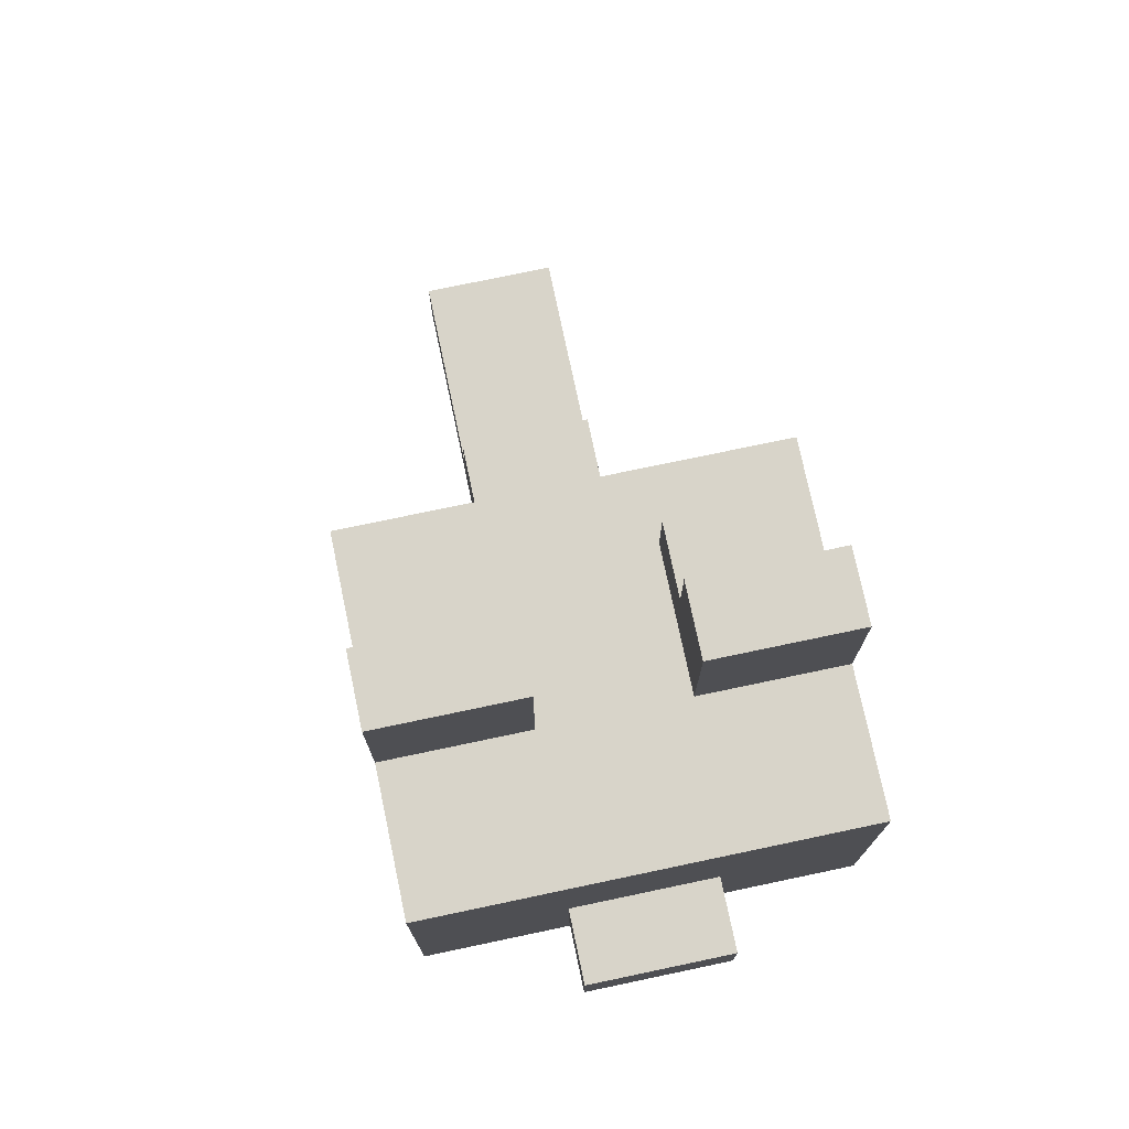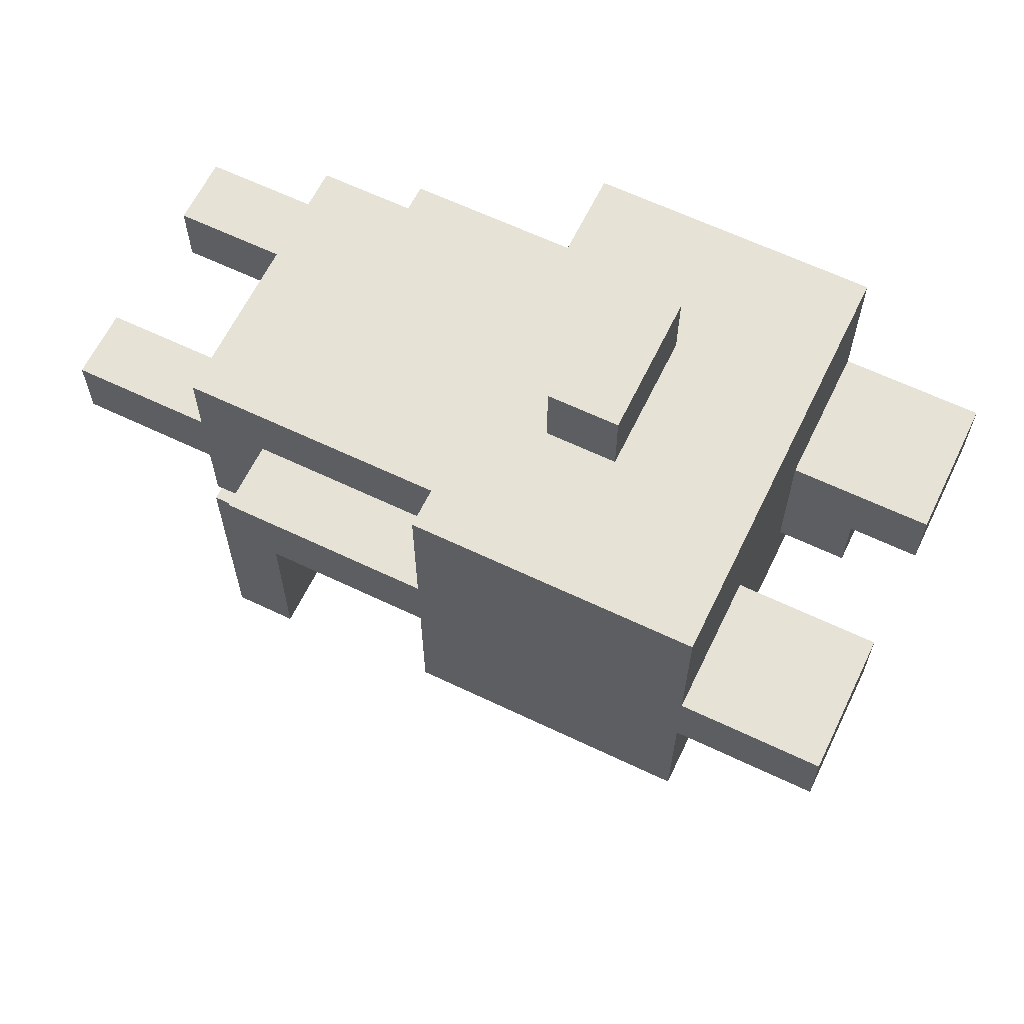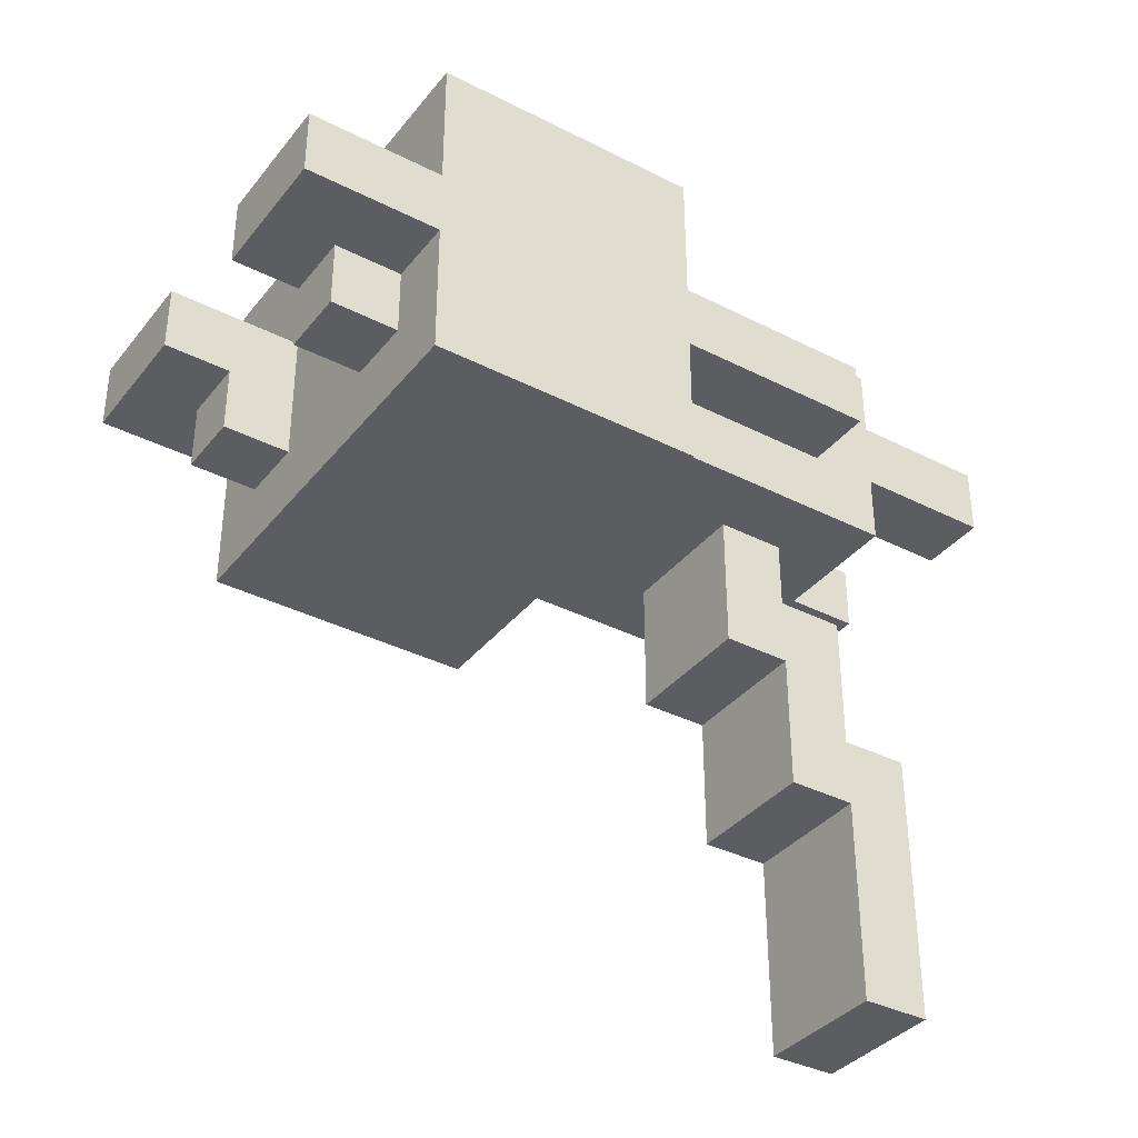
<metadata>
{"format":"obj","ext":"obj","renderer":"f3d","projection":"perspective","resolution":1024,"background":"white","views":[{"elev":75.3,"azim":-11.9,"up":"+Y"},{"elev":63.3,"azim":115.8,"up":"+Z"},{"elev":-36.6,"azim":-123.5,"up":"+Z"}]}
</metadata>
<code>
o
v -0.3 -0.7 0.15
v -0.3 -0.7 0.05
v -0.3 -0.4 0.35
v -0.3 -0.4 0.15
v -0.3 -0.4 0.05
v -0.3 -0.4 -0.15
v -0.3 -0.2 0.35
v -0.3 -0.2 0.25
v -0.3 -0.1 0.35
v -0.3 -0.1 0.25
v -0.3 0 0.35
v -0.3 0 0.15
v -0.3 0 0.05
v -0.3 0 -0.15
v -0.3 0.2 0.15
v -0.3 0.2 0.05
v -0.2 -1 0.15
v -0.2 -1 0.05
v -0.2 -0.9 0.15
v -0.2 -0.9 0.05
v -0.2 -0.8 0.25
v -0.2 -0.8 0.15
v -0.2 -0.8 0.05
v -0.2 -0.8 -0.05
v -0.2 -0.7 0.15
v -0.2 -0.7 0.05
v -0.2 -0.7 -0.05
v -0.2 -0.5 0.25
v -0.2 -0.5 0.15
v -0.2 -0.4 0.25
v -0.2 -0.4 0.15
v -0.2 -0.4 0.05
v -0.2 -0.4 -0.05
v -0.2 0 0.05
v -0.2 0 -0.05
v -0.2 0.1 0.05
v -0.2 0.1 -0.05
v -0.1 -0.9 -0.35
v -0.1 -0.9 -0.55
v -0.1 -0.9 -0.65
v -0.1 -0.9 -0.75
v -0.1 -0.8 -0.15
v -0.1 -0.8 -0.35
v -0.1 -0.8 -0.45
v -0.1 -0.8 -0.55
v -0.1 -0.8 -0.65
v -0.1 -0.8 -0.75
v -0.1 -0.7 -0.05
v -0.1 -0.7 -0.15
v -0.1 -0.7 -0.25
v -0.1 -0.7 -0.35
v -0.1 -0.7 -0.45
v -0.1 -0.6 -0.05
v -0.1 -0.6 -0.25
v -0.1 -0.3 0.45
v -0.1 -0.3 0.35
v -0.1 -0.2 0.45
v -0.1 -0.2 0.35
v 0.1 -1 0.15
v 0.1 -1 0.05
v 0.1 -0.9 0.15
v 0.1 -0.9 0.05
v 0.1 -0.8 0.15
v 0.1 -0.8 0.05
v 0.1 0 0.15
v 0.1 0 0.05
v 0.1 0 -0.05
v 0.1 0.1 0.15
v 0.1 0.1 0.05
v 0.1 0.1 -0.05
v 0.1 0.2 0.15
v 0.1 0.2 0.05
v -0.1 -1 0.15
v -0.1 -1 0.05
v -0.1 -0.9 0.15
v -0.1 -0.9 0.05
v -0.1 -0.8 0.15
v -0.1 -0.8 0.05
v -0.1 0 0.15
v -0.1 0 0.05
v -0.1 0 -0.05
v -0.1 0.1 0.15
v -0.1 0.1 0.05
v -0.1 0.1 -0.05
v -0.1 0.2 0.15
v -0.1 0.2 0.05
v 0.1 -0.9 -0.35
v 0.1 -0.9 -0.55
v 0.1 -0.9 -0.65
v 0.1 -0.9 -0.75
v 0.1 -0.8 -0.15
v 0.1 -0.8 -0.35
v 0.1 -0.8 -0.45
v 0.1 -0.8 -0.55
v 0.1 -0.8 -0.65
v 0.1 -0.8 -0.75
v 0.1 -0.7 -0.05
v 0.1 -0.7 -0.15
v 0.1 -0.7 -0.25
v 0.1 -0.7 -0.45
v 0.1 -0.6 -0.05
v 0.1 -0.6 -0.15
v 0.1 -0.6 -0.25
v 0.1 -0.3 0.45
v 0.1 -0.3 0.35
v 0.1 -0.2 0.45
v 0.1 -0.2 0.35
v 0.2 -1 0.15
v 0.2 -1 0.05
v 0.2 -0.9 0.15
v 0.2 -0.9 0.05
v 0.2 -0.8 0.25
v 0.2 -0.8 0.15
v 0.2 -0.8 0.05
v 0.2 -0.8 -0.05
v 0.2 -0.7 0.15
v 0.2 -0.7 0.05
v 0.2 -0.6 0.25
v 0.2 -0.6 0.15
v 0.2 -0.5 0.25
v 0.2 -0.5 0.15
v 0.2 -0.4 0.25
v 0.2 -0.4 0.15
v 0.2 -0.4 0.05
v 0.2 -0.4 -0.05
v 0.2 0 0.05
v 0.2 0 -0.05
v 0.2 0.1 0.05
v 0.2 0.1 -0.05
v 0.3 -0.7 0.15
v 0.3 -0.7 0.05
v 0.3 -0.4 0.35
v 0.3 -0.4 0.15
v 0.3 -0.4 0.05
v 0.3 -0.4 -0.15
v 0.3 -0.2 0.35
v 0.3 -0.2 0.25
v 0.3 -0.1 0.35
v 0.3 -0.1 0.25
v 0.3 0 0.35
v 0.3 0 0.15
v 0.3 0 0.05
v 0.3 0 -0.15
v 0.3 0.2 0.15
v 0.3 0.2 0.05
v -0.1 -0.3 0.45
v -0.1 -0.2 0.45
v 0.1 -0.3 0.45
v 0.1 -0.2 0.45
v -0.3 -0.4 0.35
v -0.3 -0.2 0.35
v -0.3 -0.1 0.35
v -0.3 0 0.35
v -0.2 -0.2 0.35
v -0.2 -0.1 0.35
v -0.1 -0.3 0.35
v -0.1 -0.2 0.35
v 0 -0.1 0.35
v 0 0 0.35
v 0.1 -0.3 0.35
v 0.1 -0.2 0.35
v 0.1 -0.1 0.35
v 0.1 0 0.35
v 0.2 -0.2 0.35
v 0.2 -0.1 0.35
v 0.3 -0.4 0.35
v 0.3 -0.2 0.35
v 0.3 -0.1 0.35
v 0.3 0 0.35
v -0.2 -0.8 0.25
v -0.2 -0.5 0.25
v -0.2 -0.4 0.25
v -0.1 -0.8 0.25
v -0.1 -0.7 0.25
v -0.1 -0.5 0.25
v -0.1 -0.4 0.25
v 0 -0.8 0.25
v 0 -0.7 0.25
v 0.1 -0.7 0.25
v 0.1 -0.6 0.25
v 0.1 -0.5 0.25
v 0.1 -0.4 0.25
v 0.2 -0.8 0.25
v 0.2 -0.6 0.25
v 0.2 -0.5 0.25
v 0.2 -0.4 0.25
v -0.3 -0.7 0.15
v -0.3 -0.4 0.15
v -0.3 0 0.15
v -0.3 0.2 0.15
v -0.2 -1 0.15
v -0.2 -0.9 0.15
v -0.2 -0.8 0.15
v -0.2 -0.7 0.15
v -0.2 -0.5 0.15
v -0.2 -0.4 0.15
v -0.2 0 0.15
v -0.2 0.1 0.15
v -0.1 -1 0.15
v -0.1 -0.9 0.15
v -0.1 -0.8 0.15
v -0.1 0 0.15
v -0.1 0.1 0.15
v -0.1 0.2 0.15
v 0.1 -1 0.15
v 0.1 -0.9 0.15
v 0.1 -0.8 0.15
v 0.1 0 0.15
v 0.1 0.1 0.15
v 0.1 0.2 0.15
v 0.2 -1 0.15
v 0.2 -0.9 0.15
v 0.2 -0.8 0.15
v 0.2 -0.7 0.15
v 0.2 -0.6 0.15
v 0.2 -0.5 0.15
v 0.2 -0.4 0.15
v 0.2 0 0.15
v 0.2 0.1 0.15
v 0.3 -0.7 0.15
v 0.3 -0.4 0.15
v 0.3 0 0.15
v 0.3 0.2 0.15
v -0.1 -0.8 -0.15
v -0.1 -0.7 -0.15
v 0.1 -0.8 -0.15
v 0.1 -0.7 -0.15
v -0.1 -0.9 -0.35
v -0.1 -0.8 -0.35
v 0.1 -0.9 -0.35
v 0.1 -0.8 -0.35
v -0.3 -0.7 0.05
v -0.3 -0.4 0.05
v -0.3 0 0.05
v -0.3 0.2 0.05
v -0.2 -1 0.05
v -0.2 -0.9 0.05
v -0.2 -0.8 0.05
v -0.2 -0.7 0.05
v -0.2 -0.4 0.05
v -0.2 0 0.05
v -0.2 0.1 0.05
v -0.1 -1 0.05
v -0.1 -0.9 0.05
v -0.1 -0.8 0.05
v -0.1 0.1 0.05
v -0.1 0.2 0.05
v 0.1 -1 0.05
v 0.1 -0.9 0.05
v 0.1 -0.8 0.05
v 0.1 0.1 0.05
v 0.1 0.2 0.05
v 0.2 -1 0.05
v 0.2 -0.9 0.05
v 0.2 -0.8 0.05
v 0.2 -0.7 0.05
v 0.2 -0.4 0.05
v 0.2 0 0.05
v 0.2 0.1 0.05
v 0.3 -0.7 0.05
v 0.3 -0.4 0.05
v 0.3 0 0.05
v 0.3 0.2 0.05
v -0.2 -0.8 -0.05
v -0.2 -0.7 -0.05
v -0.2 -0.4 -0.05
v -0.2 0 -0.05
v -0.2 0.1 -0.05
v -0.1 -0.8 -0.05
v -0.1 -0.7 -0.05
v -0.1 -0.6 -0.05
v -0.1 -0.5 -0.05
v -0.1 -0.4 -0.05
v -0.1 0 -0.05
v -0.1 0.1 -0.05
v 0 -0.6 -0.05
v 0 -0.5 -0.05
v 0 -0.4 -0.05
v 0.1 -0.7 -0.05
v 0.1 -0.6 -0.05
v 0.1 0 -0.05
v 0.1 0.1 -0.05
v 0.2 -0.8 -0.05
v 0.2 -0.4 -0.05
v 0.2 0 -0.05
v 0.2 0.1 -0.05
v -0.3 -0.4 -0.15
v -0.3 0 -0.15
v -0.2 -0.1 -0.15
v -0.2 0 -0.15
v -0.1 -0.4 -0.15
v -0.1 -0.3 -0.15
v -0.1 -0.1 -0.15
v -0.1 0 -0.15
v 0 -0.4 -0.15
v 0 -0.3 -0.15
v 0.1 -0.3 -0.15
v 0.1 -0.2 -0.15
v 0.2 -0.3 -0.15
v 0.2 -0.2 -0.15
v 0.3 -0.4 -0.15
v 0.3 0 -0.15
v -0.1 -0.7 -0.25
v -0.1 -0.6 -0.25
v 0 -0.7 -0.25
v 0 -0.6 -0.25
v 0.1 -0.7 -0.25
v 0.1 -0.6 -0.25
v -0.1 -0.8 -0.45
v -0.1 -0.7 -0.45
v 0 -0.8 -0.45
v 0 -0.7 -0.45
v 0.1 -0.8 -0.45
v 0.1 -0.7 -0.45
v -0.1 -0.9 -0.75
v -0.1 -0.8 -0.75
v 0.1 -0.9 -0.75
v 0.1 -0.8 -0.75
v -0.2 -1 0.15
v -0.1 -1 0.15
v 0.1 -1 0.15
v 0.2 -1 0.15
v -0.2 -1 0.05
v -0.1 -1 0.05
v 0.1 -1 0.05
v 0.2 -1 0.05
v -0.1 -0.9 -0.35
v 0.1 -0.9 -0.35
v -0.1 -0.9 -0.55
v 0.1 -0.9 -0.55
v -0.1 -0.9 -0.65
v 0.1 -0.9 -0.65
v -0.1 -0.9 -0.75
v 0.1 -0.9 -0.75
v -0.2 -0.8 0.25
v -0.1 -0.8 0.25
v 0 -0.8 0.25
v 0.2 -0.8 0.25
v -0.2 -0.8 0.15
v -0.1 -0.8 0.15
v 0 -0.8 0.15
v 0.1 -0.8 0.15
v 0.2 -0.8 0.15
v -0.2 -0.8 0.05
v -0.1 -0.8 0.05
v 0.1 -0.8 0.05
v 0.2 -0.8 0.05
v -0.2 -0.8 -0.05
v -0.1 -0.8 -0.05
v 0.2 -0.8 -0.05
v -0.1 -0.8 -0.15
v 0.1 -0.8 -0.15
v -0.1 -0.8 -0.35
v 0.1 -0.8 -0.35
v -0.3 -0.7 0.15
v -0.2 -0.7 0.15
v 0.2 -0.7 0.15
v 0.3 -0.7 0.15
v -0.3 -0.7 0.05
v -0.2 -0.7 0.05
v 0.2 -0.7 0.05
v 0.3 -0.7 0.05
v -0.1 -0.7 -0.05
v 0.1 -0.7 -0.05
v -0.1 -0.7 -0.15
v 0.1 -0.7 -0.15
v -0.3 -0.4 0.35
v 0.3 -0.4 0.35
v -0.2 -0.4 0.25
v -0.1 -0.4 0.25
v 0.1 -0.4 0.25
v 0.2 -0.4 0.25
v -0.3 -0.4 0.15
v -0.2 -0.4 0.15
v 0.2 -0.4 0.15
v 0.3 -0.4 0.15
v -0.3 -0.4 0.05
v -0.2 -0.4 0.05
v 0.2 -0.4 0.05
v 0.3 -0.4 0.05
v -0.2 -0.4 -0.05
v -0.1 -0.4 -0.05
v 0 -0.4 -0.05
v 0.2 -0.4 -0.05
v -0.3 -0.4 -0.15
v -0.1 -0.4 -0.15
v 0 -0.4 -0.15
v 0.3 -0.4 -0.15
v -0.1 -0.3 0.45
v 0.1 -0.3 0.45
v -0.1 -0.3 0.35
v 0.1 -0.3 0.35
v -0.1 -0.8 -0.45
v 0 -0.8 -0.45
v 0.1 -0.8 -0.45
v -0.1 -0.8 -0.55
v 0.1 -0.8 -0.55
v -0.1 -0.8 -0.65
v 0.1 -0.8 -0.65
v -0.1 -0.8 -0.75
v 0.1 -0.8 -0.75
v -0.1 -0.7 -0.25
v 0 -0.7 -0.25
v 0.1 -0.7 -0.25
v -0.1 -0.7 -0.35
v 0 -0.7 -0.35
v -0.1 -0.7 -0.45
v 0 -0.7 -0.45
v 0.1 -0.7 -0.45
v -0.1 -0.6 -0.05
v 0 -0.6 -0.05
v 0.1 -0.6 -0.05
v 0 -0.6 -0.15
v 0.1 -0.6 -0.15
v -0.1 -0.6 -0.25
v 0 -0.6 -0.25
v 0.1 -0.6 -0.25
v -0.1 -0.2 0.45
v 0.1 -0.2 0.45
v -0.1 -0.2 0.35
v 0.1 -0.2 0.35
v -0.3 0 0.35
v 0 0 0.35
v 0.1 0 0.35
v 0.3 0 0.35
v 0 0 0.25
v 0.1 0 0.25
v -0.3 0 0.15
v -0.2 0 0.15
v -0.1 0 0.15
v 0.1 0 0.15
v 0.2 0 0.15
v 0.3 0 0.15
v -0.3 0 0.05
v -0.2 0 0.05
v -0.1 0 0.05
v 0.1 0 0.05
v 0.2 0 0.05
v 0.3 0 0.05
v -0.2 0 -0.05
v -0.1 0 -0.05
v 0.1 0 -0.05
v 0.2 0 -0.05
v -0.3 0 -0.15
v -0.2 0 -0.15
v -0.1 0 -0.15
v 0.3 0 -0.15
v -0.2 0.1 0.05
v -0.1 0.1 0.05
v 0.1 0.1 0.05
v 0.2 0.1 0.05
v -0.2 0.1 -0.05
v -0.1 0.1 -0.05
v 0.1 0.1 -0.05
v 0.2 0.1 -0.05
v -0.3 0.2 0.15
v -0.1 0.2 0.15
v 0.1 0.2 0.15
v 0.3 0.2 0.15
v -0.3 0.2 0.05
v -0.1 0.2 0.05
v 0.1 0.2 0.05
v 0.3 0.2 0.05
f 4 2 1
f 5 2 4
f 7 4 3
f 7 6 5
f 7 5 4
f 8 6 7
f 9 8 7
f 10 6 8
f 10 8 9
f 11 10 9
f 12 6 10
f 12 10 11
f 13 6 12
f 14 6 13
f 15 13 12
f 16 13 15
f 19 18 17
f 20 18 19
f 22 20 19
f 23 20 22
f 25 23 22
f 25 22 21
f 26 24 23
f 26 23 25
f 27 24 26
f 28 25 21
f 29 25 28
f 30 29 28
f 31 29 30
f 32 27 26
f 33 27 32
f 36 35 34
f 37 35 36
f 43 39 38
f 44 39 43
f 45 40 39
f 45 39 44
f 46 41 40
f 46 40 45
f 47 41 46
f 49 43 42
f 50 43 49
f 51 44 43
f 51 43 50
f 52 44 51
f 53 50 49
f 53 49 48
f 54 50 53
f 57 56 55
f 58 56 57
f 61 60 59
f 62 60 61
f 63 62 61
f 64 62 63
f 68 66 65
f 69 67 66
f 69 66 68
f 70 67 69
f 71 69 68
f 72 69 71
f 73 74 75
f 75 74 76
f 75 76 77
f 77 76 78
f 79 80 82
f 80 81 83
f 82 80 83
f 83 81 84
f 82 83 85
f 85 83 86
f 87 88 92
f 92 88 93
f 88 89 94
f 93 88 94
f 89 90 95
f 94 89 95
f 95 90 96
f 92 93 98
f 91 92 98
f 98 93 99
f 99 93 100
f 97 98 101
f 98 99 102
f 101 98 102
f 102 99 103
f 104 105 106
f 106 105 107
f 108 109 110
f 110 109 111
f 110 111 113
f 113 111 114
f 113 114 116
f 114 115 116
f 112 113 116
f 116 115 117
f 112 116 118
f 118 116 119
f 118 119 120
f 120 119 121
f 120 121 122
f 122 121 123
f 117 115 124
f 124 115 125
f 126 127 128
f 128 127 129
f 130 131 133
f 133 131 134
f 132 133 136
f 134 135 136
f 133 134 136
f 136 135 137
f 136 137 138
f 137 135 139
f 138 137 139
f 138 139 140
f 139 135 141
f 140 139 141
f 141 135 142
f 142 135 143
f 141 142 144
f 144 142 145
f 148 147 146
f 149 147 148
f 154 151 150
f 154 152 151
f 155 153 152
f 155 152 154
f 156 154 150
f 156 155 154
f 157 155 156
f 158 153 155
f 158 155 157
f 159 153 158
f 160 156 150
f 161 158 157
f 162 159 158
f 162 158 161
f 163 159 162
f 164 161 160
f 164 162 161
f 164 163 162
f 165 163 164
f 166 160 150
f 166 164 160
f 167 165 164
f 167 164 166
f 168 163 165
f 168 165 167
f 169 163 168
f 173 171 170
f 174 171 173
f 175 172 171
f 175 171 174
f 176 172 175
f 177 174 173
f 178 175 174
f 178 174 177
f 178 176 175
f 179 178 177
f 179 176 178
f 180 176 179
f 181 176 180
f 182 176 181
f 183 179 177
f 183 180 179
f 184 181 180
f 184 180 183
f 185 182 181
f 185 181 184
f 186 182 185
f 194 188 187
f 195 188 194
f 196 188 195
f 197 190 189
f 198 190 197
f 199 192 191
f 200 193 192
f 200 192 199
f 201 193 200
f 202 198 197
f 203 190 198
f 203 198 202
f 204 190 203
f 211 206 205
f 212 207 206
f 212 206 211
f 213 207 212
f 218 209 208
f 219 210 209
f 219 209 218
f 220 217 216
f 220 216 215
f 220 215 214
f 221 217 220
f 222 219 218
f 223 210 219
f 223 219 222
f 226 225 224
f 227 225 226
f 230 229 228
f 231 229 230
f 232 233 239
f 239 233 240
f 234 235 241
f 241 235 242
f 236 237 243
f 237 238 244
f 243 237 244
f 244 238 245
f 242 235 246
f 246 235 247
f 248 249 253
f 249 250 254
f 253 249 254
f 254 250 255
f 251 252 259
f 256 257 260
f 260 257 261
f 258 259 262
f 259 252 263
f 262 259 263
f 264 265 269
f 265 266 270
f 269 265 270
f 270 266 271
f 271 266 272
f 272 266 273
f 267 268 274
f 274 268 275
f 271 272 276
f 272 273 277
f 276 272 277
f 277 273 278
f 269 270 279
f 276 277 280
f 277 278 280
f 279 280 283
f 269 279 283
f 280 278 284
f 283 280 284
f 281 282 285
f 285 282 286
f 287 288 289
f 289 288 290
f 287 289 291
f 291 289 292
f 289 290 293
f 292 289 293
f 293 290 294
f 291 292 295
f 292 293 296
f 295 292 296
f 293 294 296
f 295 296 297
f 296 294 297
f 297 294 298
f 295 297 299
f 297 298 299
f 298 294 300
f 299 298 300
f 295 299 301
f 299 300 301
f 300 294 302
f 301 300 302
f 303 304 305
f 305 304 306
f 305 306 307
f 307 306 308
f 309 310 311
f 311 310 312
f 311 312 313
f 313 312 314
f 315 316 317
f 317 316 318
f 323 320 319
f 324 320 323
f 325 322 321
f 326 322 325
f 329 328 327
f 330 328 329
f 331 330 329
f 332 330 331
f 333 332 331
f 334 332 333
f 339 336 335
f 340 337 336
f 340 336 339
f 341 338 337
f 341 337 340
f 342 338 341
f 343 338 342
f 345 341 340
f 345 342 341
f 346 342 345
f 348 345 344
f 349 347 346
f 349 345 348
f 349 346 345
f 350 347 349
f 353 352 351
f 354 352 353
f 359 356 355
f 360 356 359
f 361 358 357
f 362 358 361
f 365 364 363
f 366 364 365
f 369 368 367
f 370 368 369
f 371 368 370
f 372 368 371
f 373 369 367
f 374 369 373
f 375 368 372
f 376 368 375
f 381 378 377
f 384 380 379
f 385 381 377
f 385 382 381
f 386 383 382
f 386 382 385
f 387 384 383
f 387 383 386
f 388 380 384
f 388 384 387
f 391 390 389
f 392 390 391
f 393 394 396
f 394 395 396
f 396 395 397
f 396 397 398
f 398 397 399
f 398 399 400
f 400 399 401
f 402 403 405
f 403 404 405
f 405 404 406
f 405 406 407
f 406 404 408
f 407 406 408
f 408 404 409
f 410 411 413
f 411 412 413
f 413 412 414
f 410 413 415
f 413 414 416
f 415 413 416
f 416 414 417
f 418 419 420
f 420 419 421
f 422 423 426
f 423 424 426
f 424 425 427
f 426 424 427
f 422 426 428
f 426 427 428
f 428 427 429
f 429 427 430
f 427 425 431
f 430 427 431
f 431 425 432
f 432 425 433
f 430 431 436
f 436 431 437
f 434 435 440
f 436 437 441
f 441 437 442
f 438 439 443
f 434 440 444
f 440 441 445
f 444 440 445
f 441 442 446
f 445 441 446
f 442 443 446
f 443 439 447
f 446 443 447
f 448 449 452
f 452 449 453
f 450 451 454
f 454 451 455
f 456 457 460
f 460 457 461
f 458 459 462
f 462 459 463

</code>
